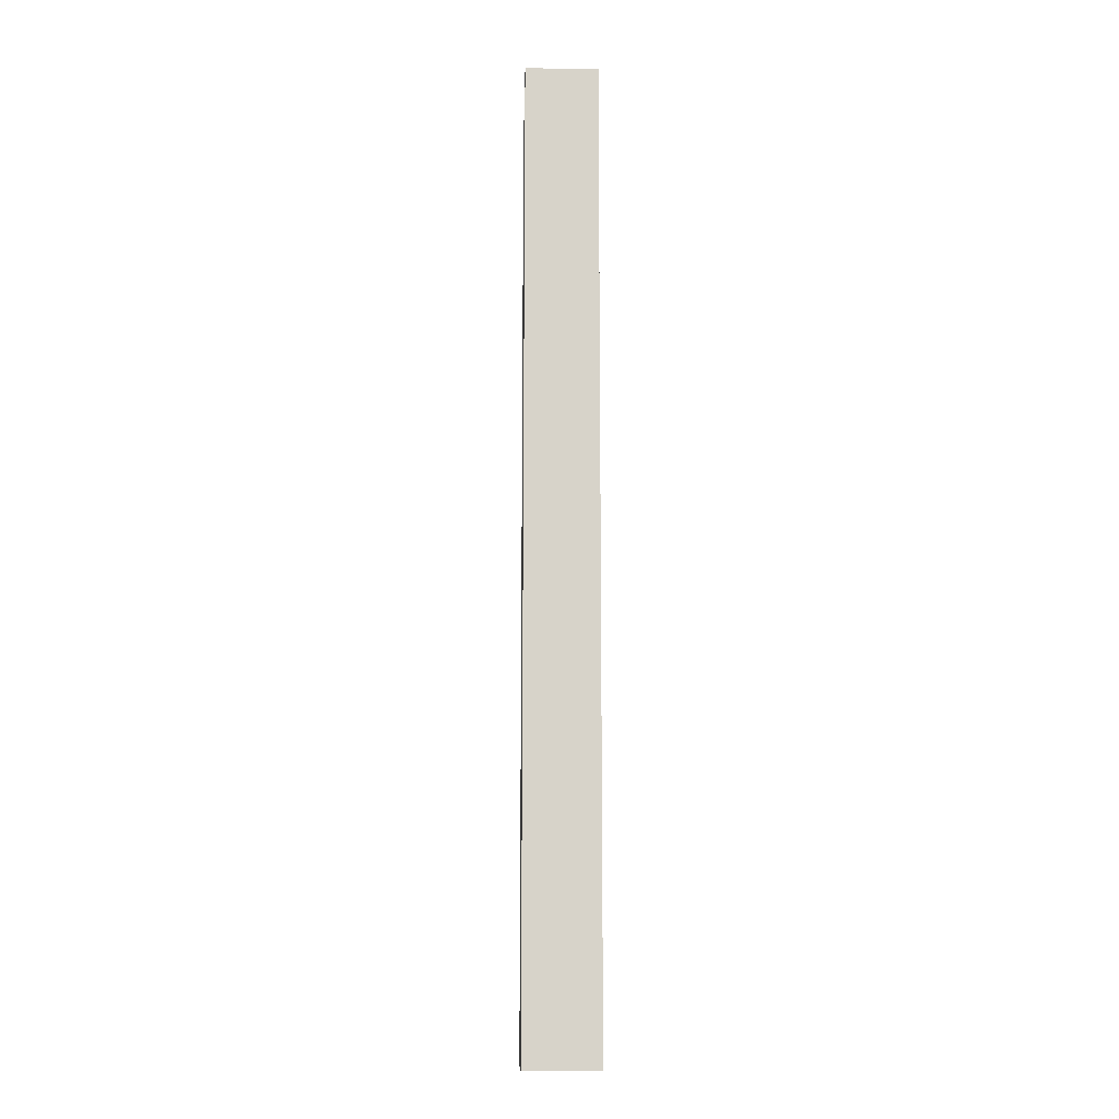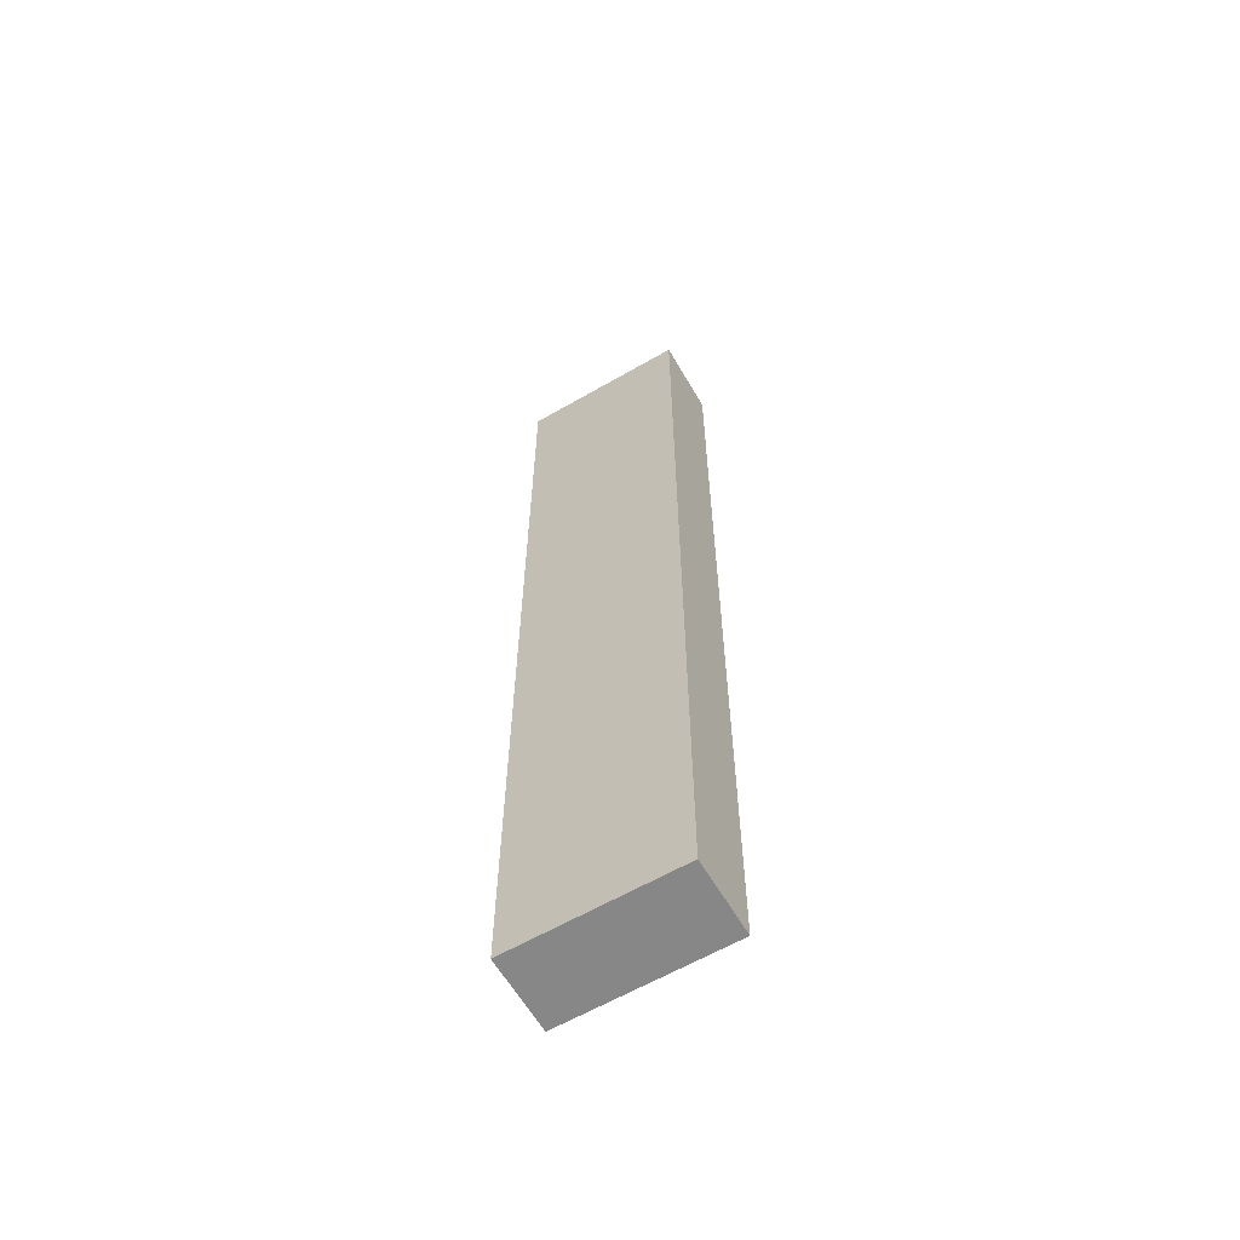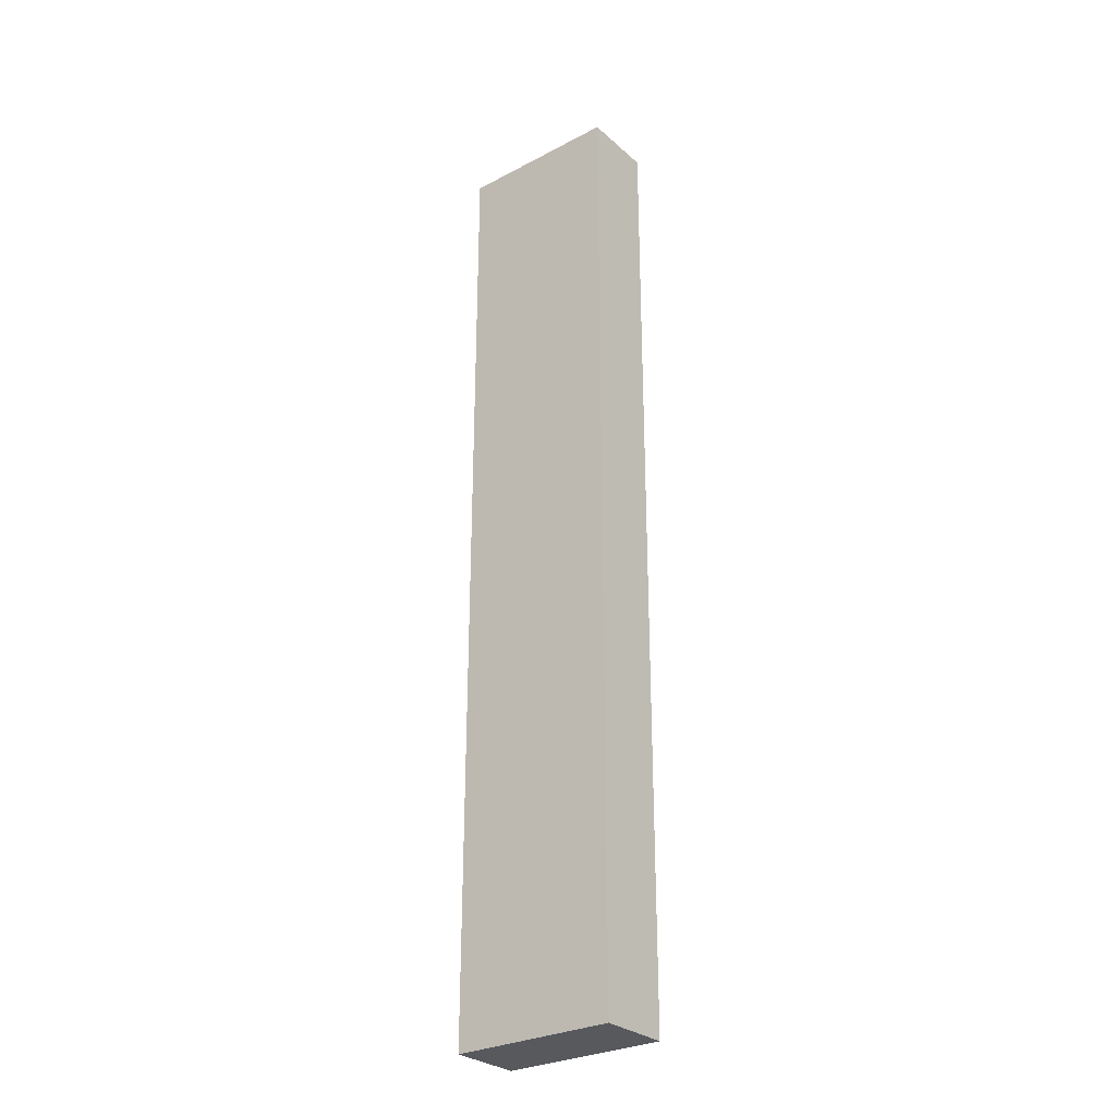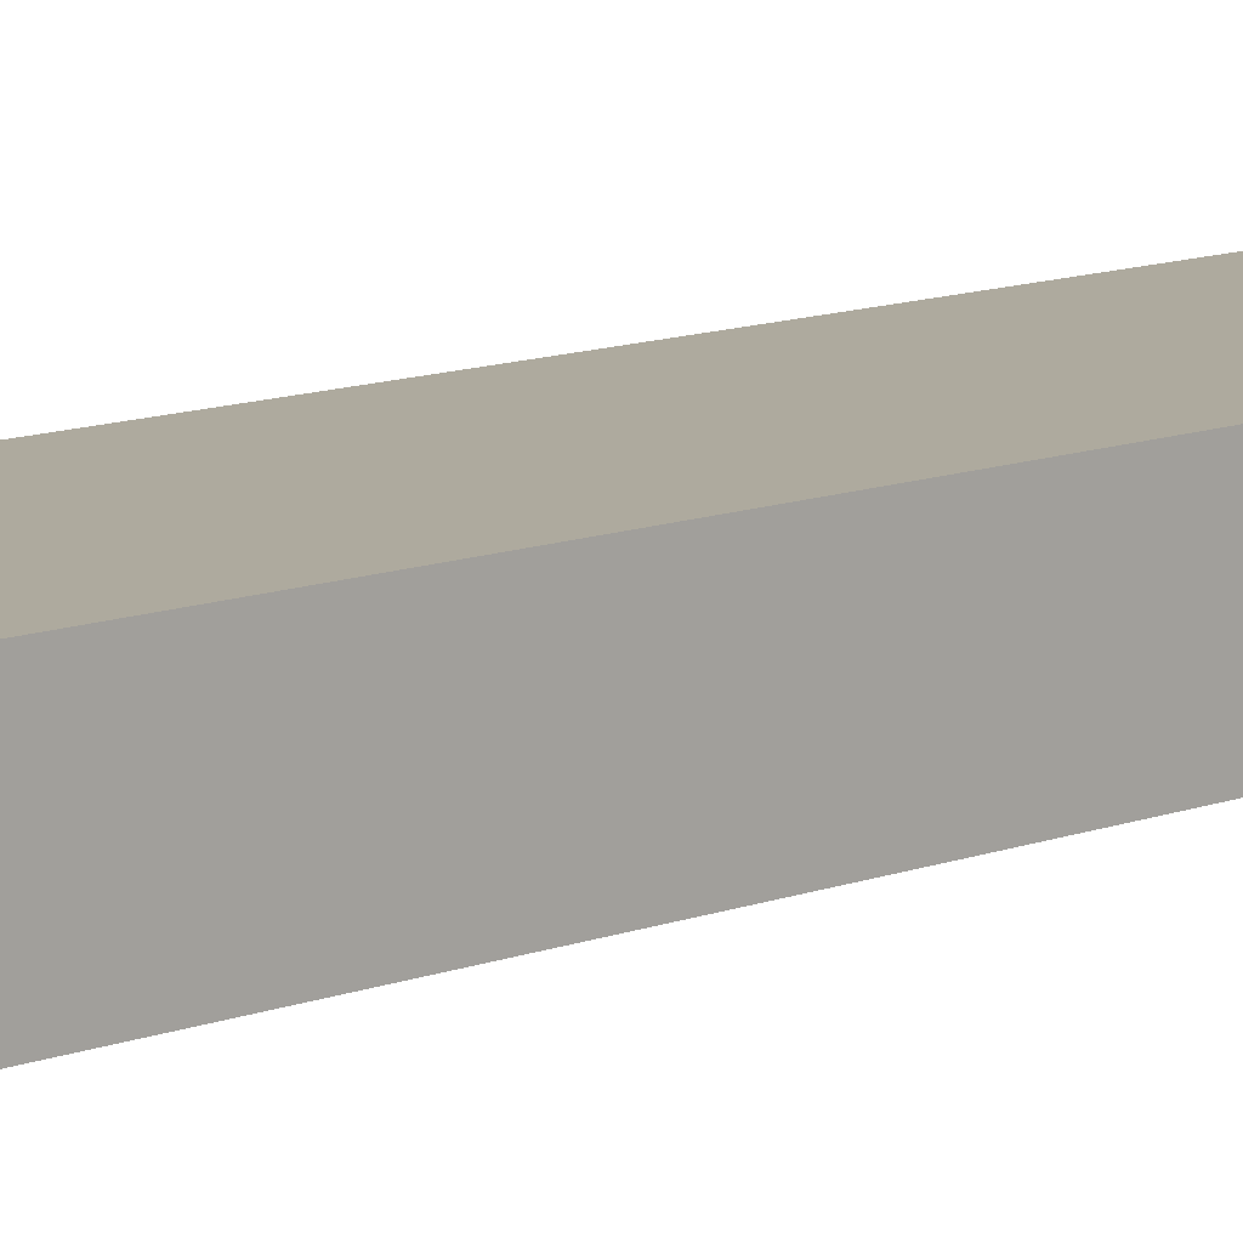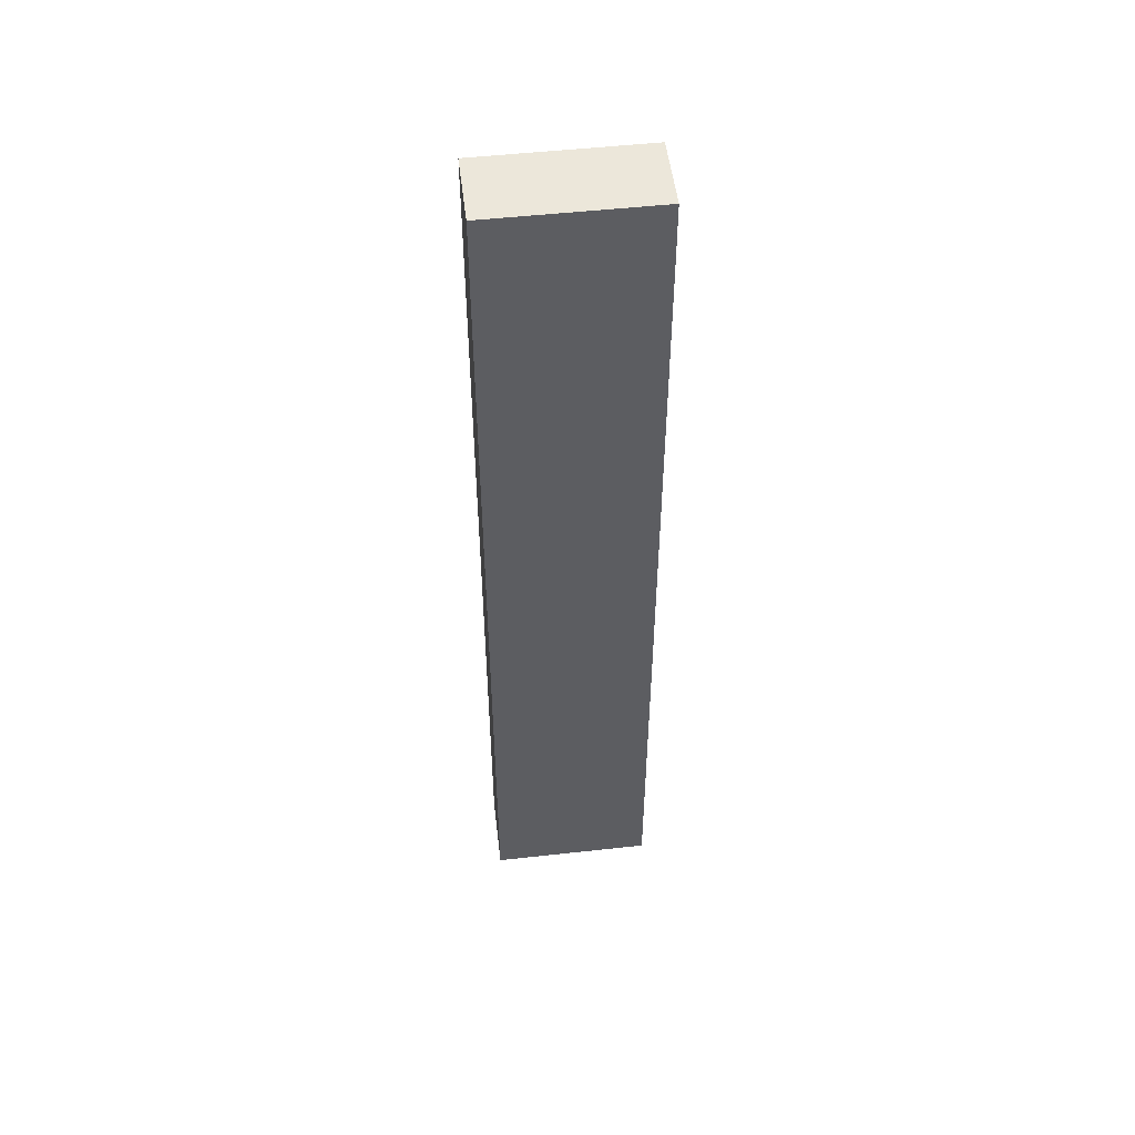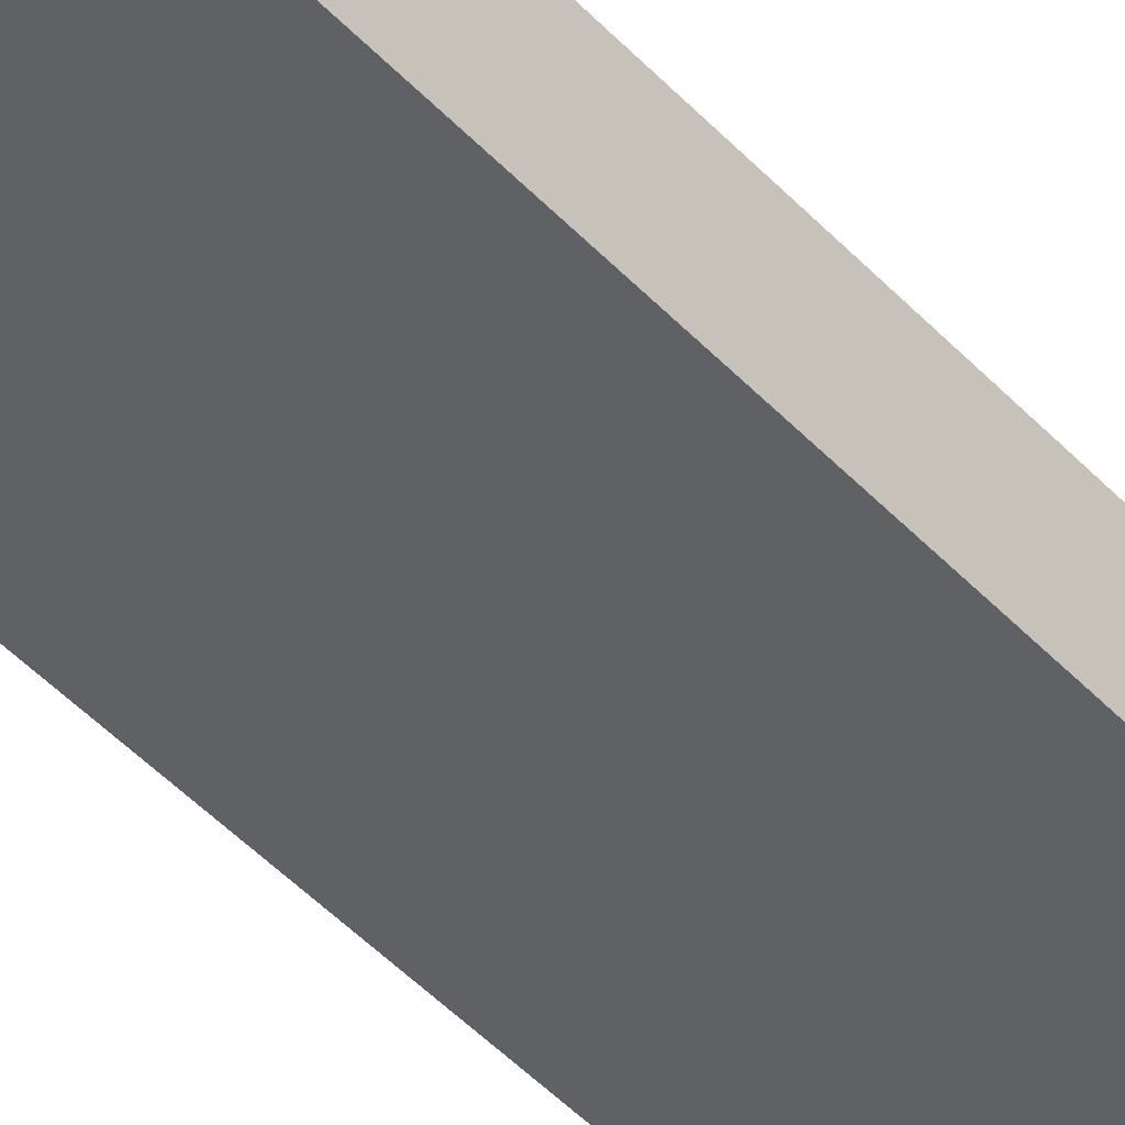
<metadata>
{"format":"obj","ext":"obj","renderer":"f3d","projection":"perspective","resolution":1024,"background":"white","views":[{"elev":-13.0,"azim":88.4,"up":"+Z"},{"elev":-62.3,"azim":30.3,"up":"+Z"},{"elev":-29.0,"azim":-142.0,"up":"+Z"},{"elev":9.3,"azim":-138.6,"up":"+Y"},{"elev":51.7,"azim":-6.8,"up":"+Z"},{"elev":-47.5,"azim":40.5,"up":"+Y"}]}
</metadata>
<code>
g default
v 231 -81 69
v 231 -56 69
v 231 -56 -262
v 231 -81 -262
v 287 -56 -262
v 287 -56 69
v 287 -81 69
v 287 -81 -262
g polySurface399
f 1 2 4
f 4 2 3
f 6 7 5
f 5 7 8
f 1 4 7
f 7 4 8
f 4 3 8
f 8 3 5
f 3 2 5
f 5 2 6
f 2 1 6
f 6 1 7

</code>
